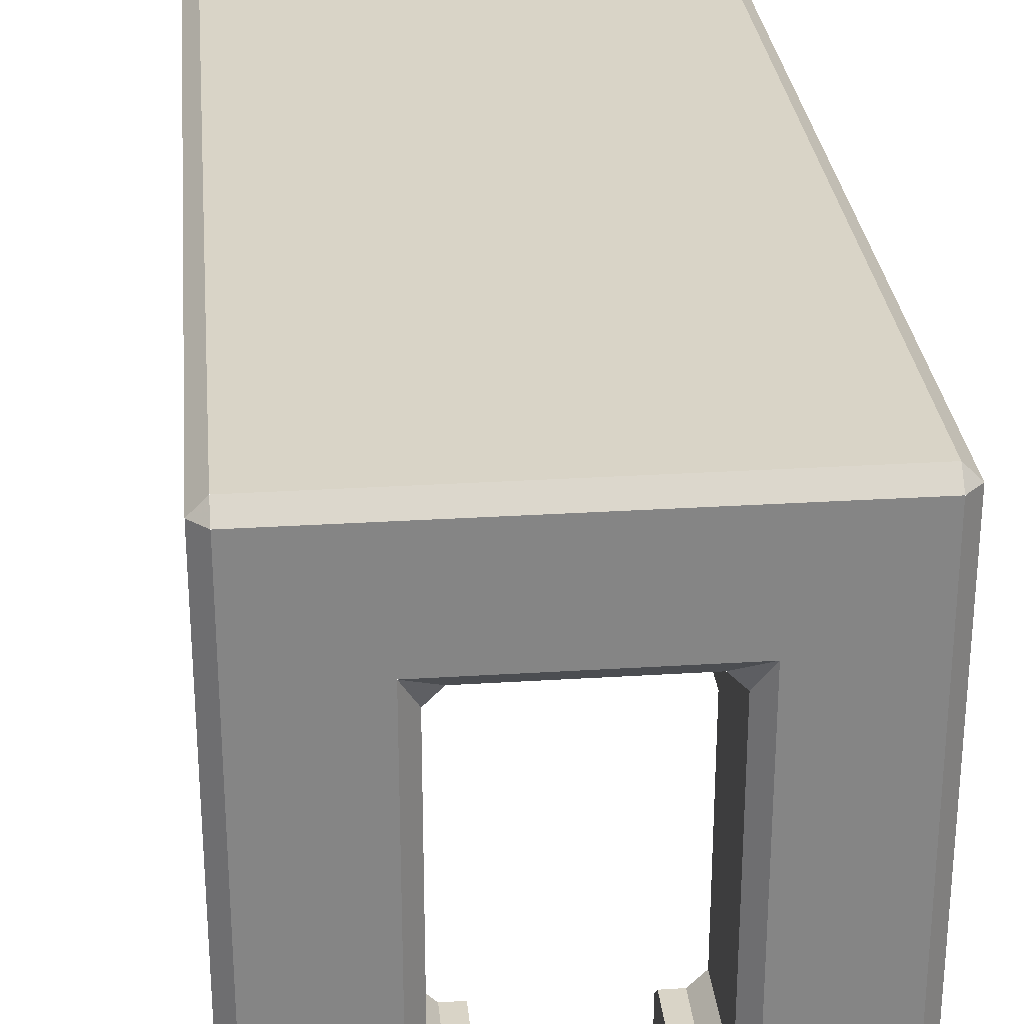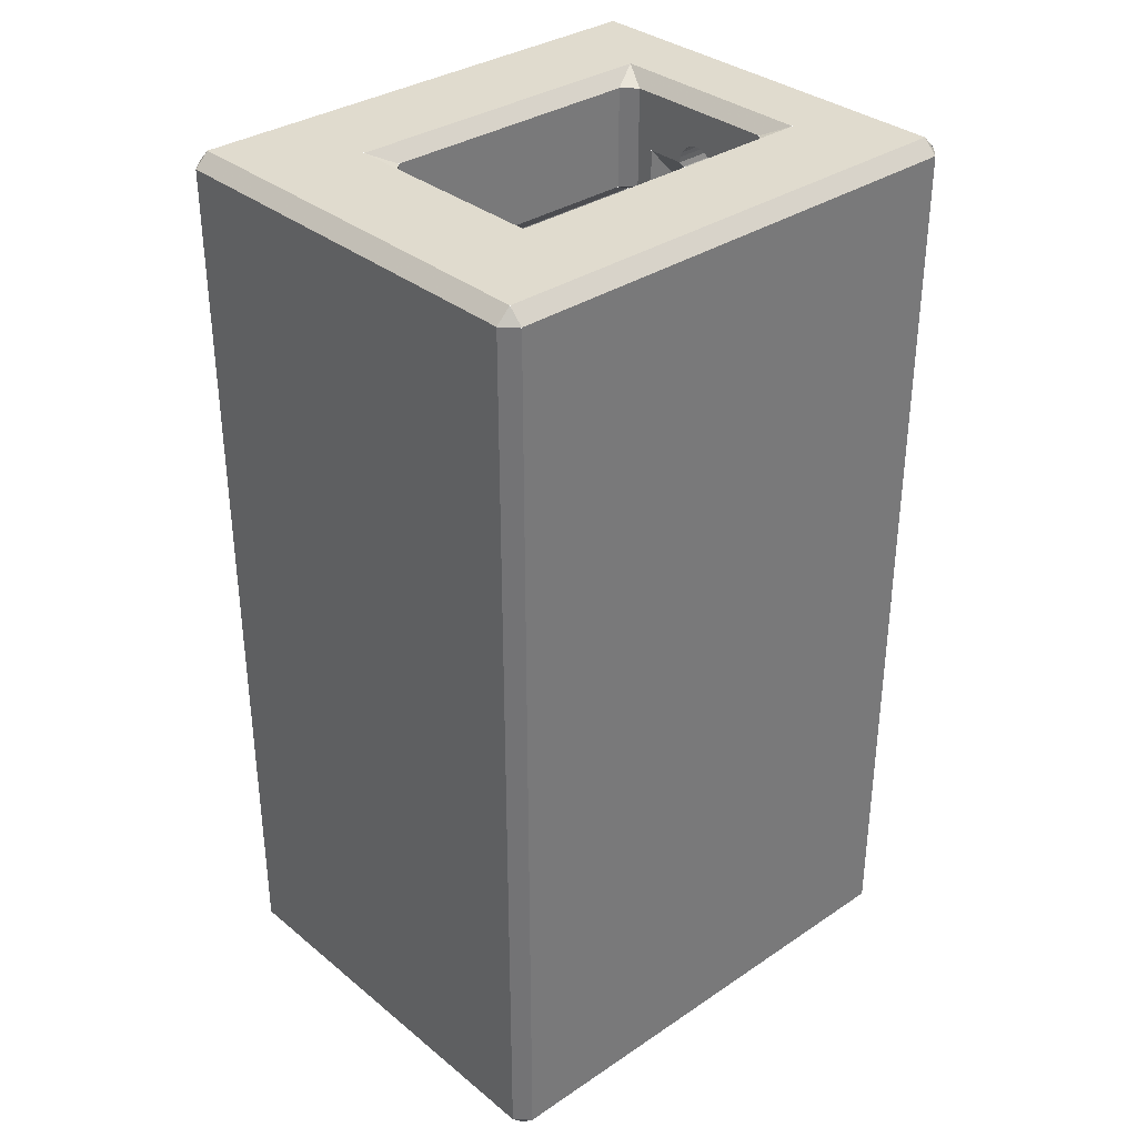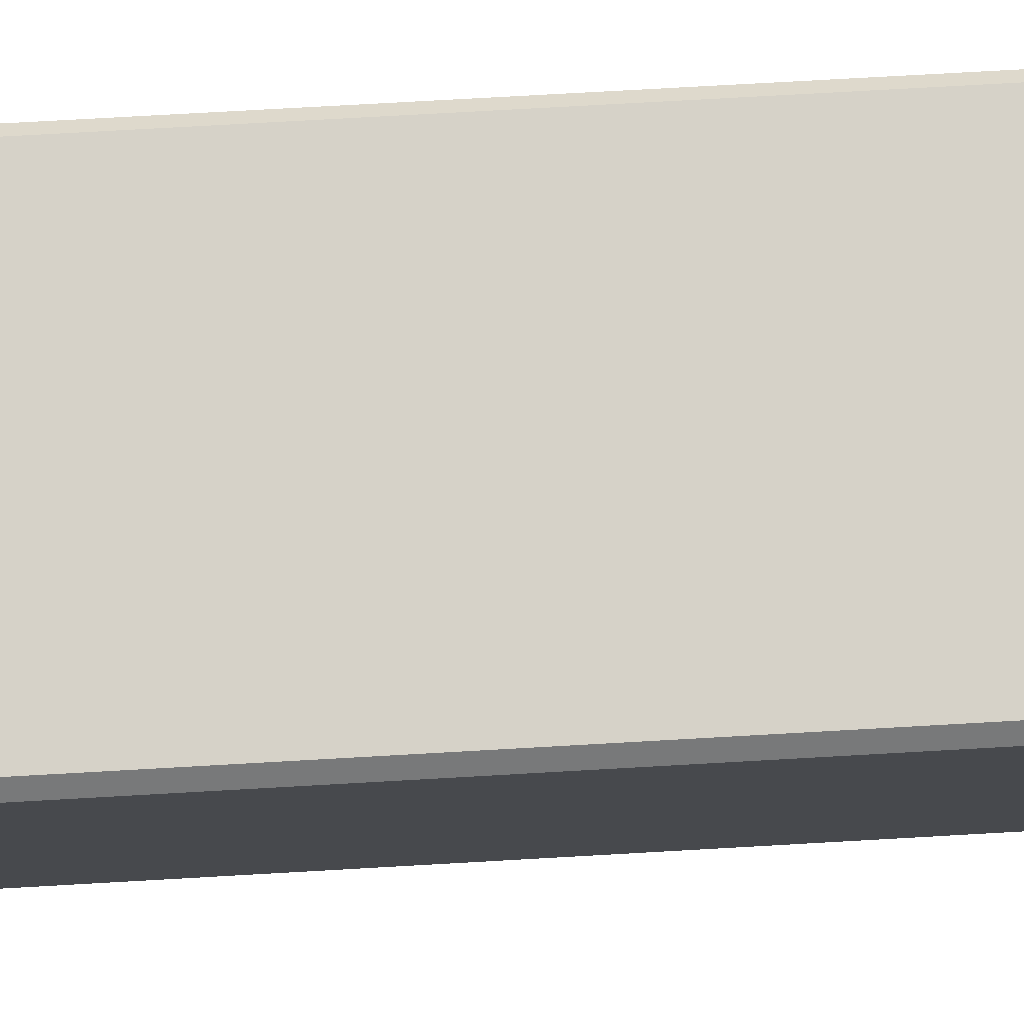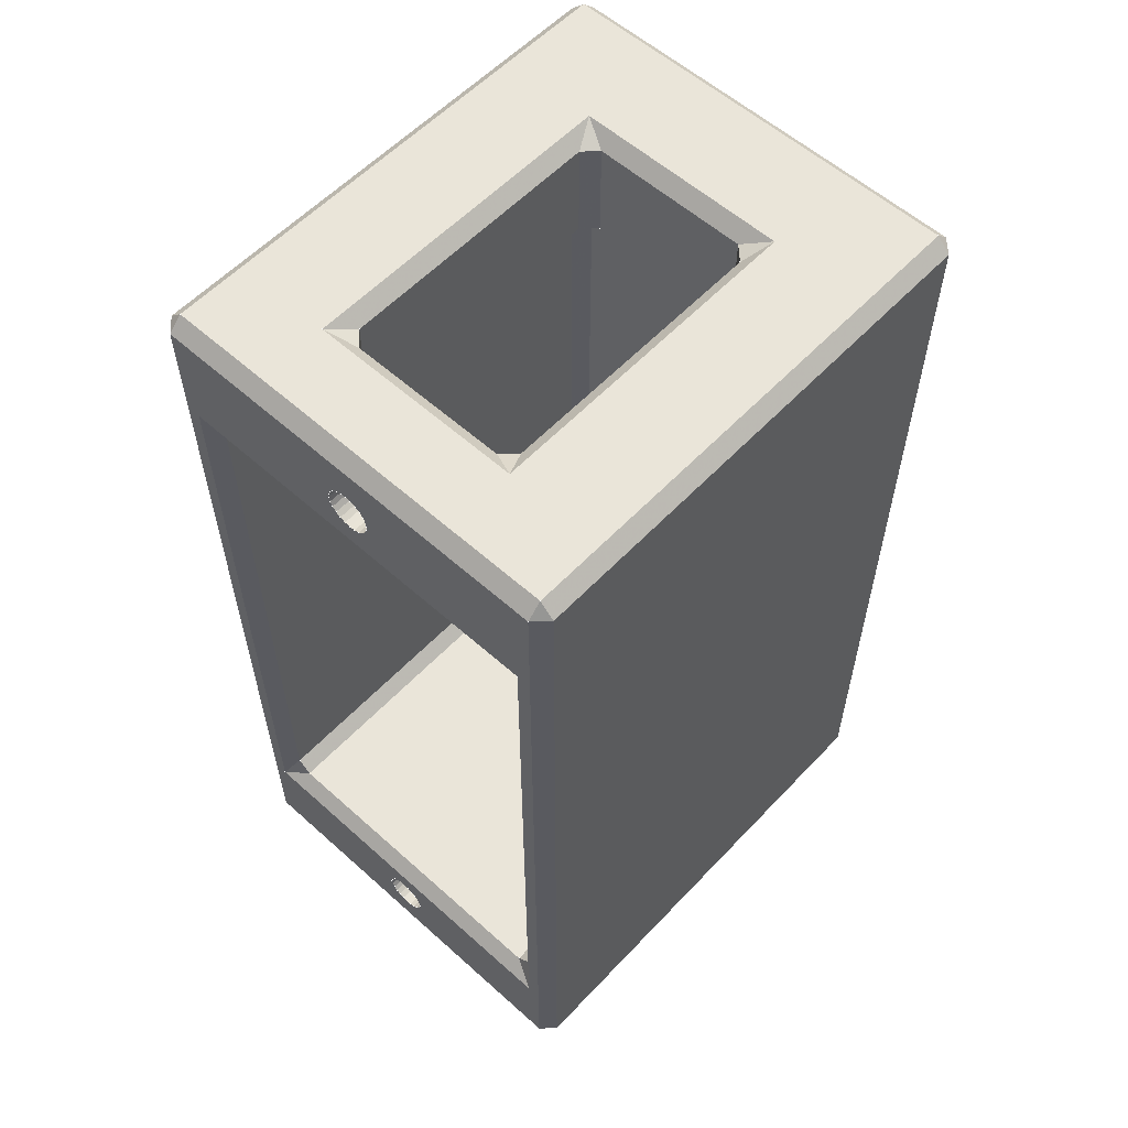
<metadata>
{"format":"obj","ext":"obj","renderer":"f3d","projection":"perspective","resolution":1024,"background":"white","views":[{"elev":28.6,"azim":-5.4,"up":"+Y"},{"elev":33.7,"azim":-132.3,"up":"+Z"},{"elev":77.6,"azim":-93.2,"up":"+Y"},{"elev":57.8,"azim":42.8,"up":"+Z"}]}
</metadata>
<code>
o 3
v -0.0079 0.0105 0.0104
v -0.0074 0.0105 0.0109
v -0.0074 0.01 0.0104
v -0.00386 0.013 0.0109
v -0.00336 0.014 0.0104
v -0.0022 0.0135 0.008298
v -8.241e-11 0.01 0.0091
v -0.0002071 0.01276 0.007527
v -0.0004 0.01284 0.007607
v -0.0005657 0.01296 0.007734
v -0.0006928 0.01312 0.0079
v -0.0007727 0.0133 0.008093
v -0.0008 0.01 0.0083
v -0.0007727 0.01 0.008507
v -0.0006928 0.01 0.0087
v -0.0005657 0.01 0.008866
v -0.0004 0.01 0.008993
v -0.0002071 0.01 0.009073
v -0.00286 0.0135 0.0104
v -8.241e-11 0.01 0.0075
v -0.0002071 0.01 0.007527
v -0.0007727 0.01 0.008093
v -0.0006928 0.01 0.0079
v -0.0005657 0.01 0.007734
v -0.0004 0.01 0.007607
v -0.0007997 0.0135 0.008298
v -0.0008 0.0135 0.0083
v -0.0007727 0.0135 0.008507
v -0.0006928 0.0135 0.0087
v -0.0005657 0.0135 0.008866
v -0.0004 0.0135 0.008993
v -0.0002071 0.0135 0.009073
v -8.241e-11 0.0135 0.0091
v -8.241e-11 0.01274 0.0075
v 0.00386 0.013 0.0109
v 0.00286 0.0135 0.0104
v 0.0022 0.0135 0.008298
v 0.0002071 0.01 0.009073
v 0.0004 0.01 0.008993
v 0.0005657 0.01 0.008866
v 0.0006928 0.01 0.0087
v 0.0007727 0.01 0.008507
v 0.0008 0.01 0.0083
v 0.0007727 0.01 0.008093
v 0.0006928 0.01 0.0079
v 0.0005657 0.01 0.007734
v 0.0004 0.01 0.007607
v 0.0002071 0.01 0.007527
v 0.00336 0.014 0.0104
v 0.0007997 0.0135 0.008298
v 0.0002071 0.0135 0.009073
v 0.0004 0.0135 0.008993
v 0.0005657 0.0135 0.008866
v 0.0006928 0.0135 0.0087
v 0.0007727 0.0135 0.008507
v 0.0008 0.0135 0.0083
v 0.0007727 0.0133 0.008093
v 0.0006928 0.01312 0.0079
v 0.0005657 0.01296 0.007734
v 0.0004 0.01284 0.007607
v 0.0002071 0.01276 0.007527
v 0.0079 0.0105 0.0104
v 0.0074 0.0105 0.0109
v 0.0074 0.01 0.0104
v -0.00336 0.0238 0.0104
v 0.00336 0.0238 0.0104
v -0.0079 0.0284 0.0104
v -0.0074 0.0289 0.0104
v -0.0074 0.0284 0.0109
v -0.00386 0.0248 0.0109
v -0.00286 0.0243 0.0104
v 0.00386 0.0248 0.0109
v 0.00286 0.0243 0.0104
v 0.0074 0.0284 0.0109
v 0.0074 0.0289 0.0104
v 0.0079 0.0284 0.0104
v -0.0069 0.01 0.0067
v -0.0064 0.0105 0.0057
v -0.0059 0.0105 0.0062
v -0.00336 0.014 0.0067
v -0.00386 0.013 0.0062
v -0.0022 0.0115 0.0062
v -0.00286 0.0135 0.0067
v -0.0022 0.013 0.0062
v -0.0022 0.0135 0.0067
v 0.00336 0.014 0.0067
v 0.00286 0.0135 0.0067
v 0.00386 0.013 0.0062
v 0.0022 0.0115 0.0062
v 0.0022 0.013 0.0062
v 0.0022 0.0135 0.0067
v 0.0069 0.01 0.0067
v 0.0064 0.0105 0.0057
v 0.0059 0.0105 0.0062
v -0.00336 0.0238 0.0067
v 0.00336 0.0238 0.0067
v -0.0064 0.0268 0.0057
v -0.0059 0.0273 0.0057
v -0.0059 0.0268 0.0062
v -0.00286 0.0243 0.0067
v -0.00386 0.0248 0.0062
v 0.00286 0.0243 0.0067
v 0.00386 0.0248 0.0062
v 0.0064 0.0268 0.0057
v 0.0059 0.0273 0.0057
v 0.0059 0.0268 0.0062
v -0.0064 0.0105 -0.0171
v -0.0059 0.0105 -0.0176
v 0.0059 0.0105 -0.0176
v 0.0064 0.0105 -0.0171
v -0.0059 0.0273 -0.0171
v -0.0064 0.0268 -0.0171
v -0.0059 0.0268 -0.0176
v 0.0059 0.0268 -0.0176
v 0.0059 0.0273 -0.0171
v 0.0064 0.0268 -0.0171
v -0.0079 0.0105 -0.0216
v -0.0074 0.0105 -0.0221
v -0.0069 0.01 -0.0181
v -0.0074 0.01 -0.0216
v -8.241e-11 0.01 -0.0189
v -0.0002071 0.01 -0.01893
v -0.0004 0.01 -0.01901
v -0.0005657 0.01 -0.01913
v -0.0006928 0.01 -0.0193
v -0.0007727 0.01 -0.01949
v -0.0008 0.01 -0.0197
v -0.0007727 0.01 -0.01991
v -0.0006928 0.01 -0.0201
v -0.0005657 0.01 -0.02027
v -0.0004 0.01 -0.02039
v -0.0002071 0.01 -0.02047
v -8.241e-11 0.01 -0.0205
v 0.0008 0.01 -0.0197
v 0.0007727 0.01 -0.01949
v 0.0006928 0.01 -0.0193
v 0.0007727 0.01 -0.01991
v 0.0005657 0.01 -0.01913
v 0.0006928 0.01 -0.0201
v 0.0004 0.01 -0.01901
v 0.0005657 0.01 -0.02027
v 0.0002071 0.01 -0.01893
v 0.0004 0.01 -0.02039
v 0.0002071 0.01 -0.02047
v 0.0079 0.0105 -0.0216
v 0.0074 0.0105 -0.0221
v 0.0069 0.01 -0.0181
v 0.0074 0.01 -0.0216
v -8.241e-11 0.01804 -0.0189
v -0.0002071 0.01804 -0.02047
v -0.0004 0.01804 -0.02039
v -0.0005657 0.01804 -0.02027
v -0.0006928 0.01804 -0.0201
v -0.0007727 0.01804 -0.01991
v -0.0008 0.01804 -0.0197
v -0.0007727 0.01804 -0.01949
v -0.0006928 0.01804 -0.0193
v -0.0005657 0.01804 -0.01913
v -0.0004 0.01804 -0.01901
v -0.0002071 0.01804 -0.01893
v -8.241e-11 0.01804 -0.0205
v 0.0002071 0.01804 -0.01893
v 0.0004 0.01804 -0.01901
v 0.0005657 0.01804 -0.01913
v 0.0006928 0.01804 -0.0193
v 0.0007727 0.01804 -0.01949
v 0.0008 0.01804 -0.0197
v 0.0007727 0.01804 -0.01991
v 0.0006928 0.01804 -0.0201
v 0.0005657 0.01804 -0.02027
v 0.0004 0.01804 -0.02039
v 0.0002071 0.01804 -0.02047
v -0.0074 0.0289 -0.0216
v -0.0079 0.0284 -0.0216
v -0.0074 0.0284 -0.0221
v 0.0074 0.0284 -0.0221
v 0.0074 0.0289 -0.0216
v 0.0079 0.0284 -0.0216
p 117
p 118
p 173
p 145
p 74
p 111
p 80
p 100
p 86
p 97
p 114
p 104
p 117
p 174
p 67
p 1
p 118
p 146
p 176
p 177
p 75
p 145
p 62
p 63
p 70
p 4
p 35
p 72
p 147
p 92
p 77
p 119
p 111
p 98
p 105
p 115
p 80
p 65
p 95
p 73
p 102
p 87
p 86
p 112
p 78
p 114
p 104
p 120
p 175
p 2
p 178
p 76
p 64
p 5
p 36
p 66
p 70
p 93
p 79
p 107
p 147
p 113
p 97
p 106
p 116
p 81
p 100
p 96
p 88
p 65
p 68
p 146
p 109
p 94
p 88
p 81
p 6
p 37
p 64
p 36
p 82
p 149
p 149
p 162
p 163
p 164
p 165
p 166
p 167
p 168
p 169
p 170
p 171
p 172
p 150
p 151
p 152
p 153
p 154
p 155
p 156
p 157
p 158
p 159
p 160
p 149
p 7
p 38
p 39
p 40
p 41
p 42
p 43
p 44
p 45
p 46
p 47
p 48
p 8
p 9
p 10
p 11
p 12
p 13
p 13
p 14
p 15
p 16
p 17
p 18
p 1
p 1
p 118
p 146
p 68
p 75
p 62
p 62
p 70
p 72
p 63
p 2
p 2
p 63
p 63
p 63
p 98
p 98
p 5
p 5
p 71
p 71
p 49
p 49
p 78
p 78
p 109
p 109
p 93
p 93
p 117
p 118
p 67
p 67
p 1
p 2
p 3
p 3
p 120
p 120
p 145
p 145
p 175
p 175
p 178
p 76
p 74
p 74
p 64
p 64
p 63
p 63
p 64
p 64
p 5
p 4
p 35
p 35
p 35
p 35
p 73
p 71
p 92
p 92
p 77
p 77
p 77
p 77
p 147
p 147
p 112
p 97
p 99
p 99
p 104
p 104
p 114
p 114
p 83
p 19
p 65
p 95
p 81
p 81
p 66
p 66
p 100
p 100
p 36
p 36
p 88
p 88
p 107
p 107
p 79
p 79
p 109
p 110
p 94
p 94
p 120
p 174
p 3
p 178
p 74
p 64
p 4
p 35
p 66
p 92
p 77
p 119
p 112
p 99
p 104
p 116
p 81
p 95
p 96
p 88
p 65
p 69
p 148
p 147
p 89
p 82
p 101
p 103
p 88
p 94
p 94
p 81
p 79
p 79
p 79
p 79
p 90
p 90
p 84
p 84
p 82
p 82
p 89
p 89
p 147
p 43
p 44
p 147
p 147
p 42
p 147
p 45
p 41
p 147
p 46
p 147
p 147
p 40
p 77
p 3
p 47
p 147
p 39
p 147
p 147
p 119
p 119
p 119
p 48
p 20
p 21
p 3
p 38
p 147
p 122
p 123
p 124
p 125
p 126
p 127
p 128
p 129
p 130
p 131
p 132
p 132
p 144
p 147
p 92
p 64
p 64
p 3
p 3
p 3
p 3
p 3
p 3
p 3
p 3
p 3
p 3
p 3
p 3
p 3
p 6
p 37
p 19
p 19
p 36
p 36
p 19
p 19
p 19
p 19
p 19
p 36
p 36
p 36
p 36
p 36
p 36
p 36
p 36
p 36
p 36
p 89
p 82
p 89
p 89
p 89
p 89
p 82
p 82
p 82
p 82
p 82
p 82
p 82
p 82
p 82
p 149
p 160
p 160
p 159
p 159
p 159
p 158
p 157
p 157
p 157
p 157
p 157
p 157
p 157
p 157
p 157
p 157
p 157
p 157
p 157
p 157
p 157
p 121
p 121
p 142
p 142
p 140
p 140
p 138
p 138
p 136
p 136
p 135
p 135
p 134
p 134
p 137
p 137
p 139
p 139
p 141
p 141
p 143
p 143
p 144
p 144
p 132
p 132
p 131
p 131
p 130
p 130
p 129
p 129
p 128
p 128
p 127
p 127
p 126
p 126
p 125
p 125
p 124
p 124
p 123
p 123
p 122
p 122
p 121
p 121
p 7
p 38
p 38
p 39
p 39
p 40
p 40
p 41
p 41
p 42
p 42
p 43
p 43
p 43
p 57
p 44
p 44
p 45
p 45
p 46
p 46
p 47
p 47
p 48
p 48
p 21
p 21
p 25
p 25
p 24
p 24
p 23
p 23
p 22
p 22
p 13
p 13
p 12
p 14
p 14
p 15
p 15
p 16
p 16
p 17
p 17
p 18
p 18
p 7
p 7
p 1
p 1
p 118
p 146
p 68
p 75
p 62
p 62
p 70
p 72
p 63
p 2
p 2
p 63
p 63
p 63
p 98
p 98
p 5
p 5
p 71
p 71
p 49
p 49
p 78
p 78
p 109
p 109
p 93
p 93
p 117
p 118
p 67
p 67
p 1
p 2
p 3
p 3
p 120
p 120
p 145
p 145
p 175
p 175
p 178
p 76
p 74
p 74
p 64
p 64
p 63
p 63
p 64
p 64
p 5
p 4
p 35
p 35
p 35
p 35
p 73
p 71
p 92
p 92
p 77
p 77
p 77
p 77
p 147
p 147
p 112
p 97
p 99
p 99
p 104
p 104
p 114
p 114
p 83
p 19
p 65
p 95
p 81
p 81
p 66
p 66
p 100
p 100
p 36
p 36
p 88
p 88
p 107
p 107
p 79
p 79
p 109
p 110
p 94
p 94
p 120
p 174
p 3
p 178
p 74
p 64
p 4
p 35
p 66
p 92
p 77
p 119
p 112
p 99
p 104
p 116
p 81
p 95
p 96
p 88
p 65
p 69
p 148
p 147
p 89
p 82
p 101
p 103
p 88
p 94
p 94
p 81
p 79
p 79
p 79
p 79
p 90
p 90
p 84
p 84
p 82
p 82
p 89
p 89
p 147
p 43
p 44
p 147
p 147
p 42
p 147
p 45
p 41
p 147
p 46
p 147
p 147
p 40
p 77
p 3
p 47
p 147
p 39
p 147
p 147
p 119
p 119
p 119
p 48
p 20
p 21
p 3
p 38
p 147
p 122
p 123
p 124
p 125
p 126
p 127
p 128
p 129
p 130
p 131
p 132
p 132
p 144
p 147
p 92
p 64
p 64
p 3
p 3
p 3
p 3
p 3
p 3
p 3
p 3
p 3
p 3
p 3
p 3
p 3
p 6
p 37
p 19
p 19
p 36
p 36
p 19
p 19
p 19
p 19
p 19
p 36
p 36
p 36
p 36
p 36
p 36
p 36
p 36
p 36
p 36
p 89
p 82
p 89
p 89
p 89
p 89
p 82
p 82
p 82
p 82
p 82
p 82
p 82
p 82
p 82
p 149
p 160
p 160
p 159
p 159
p 159
p 158
p 157
p 157
p 157
p 157
p 157
p 157
p 157
p 157
p 157
p 157
p 157
p 157
p 157
p 157
p 157
p 121
p 121
p 142
p 142
p 140
p 140
p 138
p 138
p 136
p 136
p 135
p 135
p 134
p 134
p 137
p 137
p 139
p 139
p 141
p 141
p 143
p 143
p 144
p 144
p 132
p 132
p 131
p 131
p 130
p 130
p 129
p 129
p 128
p 128
p 127
p 127
p 126
p 126
p 125
p 125
p 124
p 124
p 123
p 123
p 122
p 122
p 121
p 121
p 7
p 38
p 38
p 39
p 39
p 40
p 40
p 41
p 41
p 42
p 42
p 43
p 43
p 43
p 57
p 44
p 44
p 45
p 45
p 46
p 46
p 47
p 47
p 48
p 48
p 21
p 21
p 25
p 25
p 24
p 24
p 23
p 23
p 22
p 22
p 13
p 13
p 12
p 14
p 14
p 15
p 15
p 16
p 16
p 17
p 17
p 18
p 18
p 7
p 7
f 174 117 1
f 67 174 1
f 175 146 118
f 175 176 146
f 177 173 68
f 177 68 75
f 145 178 62
f 178 76 62
f 74 69 70
f 74 70 72
f 74 72 63
f 70 69 2
f 4 70 2
f 4 2 63
f 35 4 63
f 72 35 63
f 111 115 98
f 115 105 98
f 80 95 5
f 95 65 5
f 100 102 71
f 102 73 71
f 96 86 49
f 66 96 49
f 112 97 78
f 107 112 78
f 114 113 109
f 113 108 109
f 104 116 93
f 116 110 93
f 174 118 117
f 174 175 118
f 173 174 67
f 68 173 67
f 69 67 1
f 69 1 2
f 1 117 3
f 117 120 3
f 118 146 120
f 146 148 120
f 146 176 145
f 176 178 145
f 177 176 175
f 173 177 175
f 177 75 178
f 178 75 76
f 75 68 74
f 68 69 74
f 148 145 64
f 145 62 64
f 62 76 63
f 76 74 63
f 63 2 64
f 2 3 64
f 65 70 5
f 5 70 4
f 19 4 35
f 36 19 35
f 66 49 35
f 72 66 35
f 72 71 73
f 72 70 71
f 110 147 92
f 93 110 92
f 94 92 77
f 79 94 77
f 107 78 77
f 119 107 77
f 108 119 147
f 109 108 147
f 111 98 112
f 112 98 97
f 98 105 99
f 105 106 99
f 105 115 104
f 115 116 104
f 115 111 114
f 111 113 114
f 80 5 83
f 83 5 19
f 95 71 65
f 100 71 95
f 101 95 81
f 95 80 81
f 73 102 66
f 102 96 66
f 103 102 100
f 101 103 100
f 86 87 36
f 49 86 36
f 86 96 88
f 96 103 88
f 113 112 107
f 108 113 107
f 78 97 79
f 97 99 79
f 116 114 109
f 116 109 110
f 106 104 94
f 104 93 94
f 117 118 120
f 173 175 174
f 2 1 3
f 176 177 178
f 76 75 74
f 62 63 64
f 19 5 4
f 49 36 35
f 72 73 66
f 94 93 92
f 78 79 77
f 108 107 119
f 113 111 112
f 97 98 99
f 106 105 104
f 115 114 116
f 80 83 81
f 101 100 95
f 102 103 96
f 87 86 88
f 71 70 65
f 68 67 69
f 146 145 148
f 110 109 147
f 90 88 89
f 81 84 82
f 99 106 101
f 101 106 103
f 103 106 88
f 88 106 94
f 89 88 94
f 99 101 81
f 99 81 79
f 89 94 79
f 82 89 79
f 81 82 79
f 87 88 90
f 91 87 90
f 81 83 84
f 83 85 84
f 85 6 82
f 84 85 82
f 37 91 89
f 91 90 89
f 135 134 147
f 44 92 43
f 45 92 44
f 136 135 147
f 134 137 147
f 43 92 42
f 138 136 147
f 46 92 45
f 42 92 41
f 137 139 147
f 47 92 46
f 140 138 147
f 139 141 147
f 41 92 40
f 120 119 77
f 120 77 3
f 48 92 47
f 142 140 147
f 40 92 39
f 141 143 147
f 121 142 147
f 121 147 119
f 122 121 119
f 120 122 119
f 20 92 48
f 77 92 20
f 77 20 21
f 77 21 3
f 39 92 38
f 143 144 147
f 120 123 122
f 120 124 123
f 120 125 124
f 120 126 125
f 120 127 126
f 120 128 127
f 120 129 128
f 120 130 129
f 120 131 130
f 120 132 131
f 120 148 132
f 148 133 132
f 133 148 144
f 144 148 147
f 147 148 92
f 92 148 64
f 38 92 64
f 38 64 3
f 7 38 3
f 18 7 3
f 17 18 3
f 16 17 3
f 15 16 3
f 14 15 3
f 13 14 3
f 22 13 3
f 23 22 3
f 24 23 3
f 25 24 3
f 21 25 3
f 85 83 6
f 87 91 37
f 6 83 19
f 26 6 19
f 87 37 36
f 37 50 36
f 27 26 19
f 28 27 19
f 29 28 19
f 30 29 19
f 31 30 19
f 31 19 36
f 32 31 36
f 33 32 36
f 51 33 36
f 52 51 36
f 53 52 36
f 54 53 36
f 55 54 36
f 56 55 36
f 50 56 36
f 50 37 89
f 6 26 82
f 57 50 89
f 58 57 89
f 59 58 89
f 60 59 89
f 60 89 82
f 26 12 82
f 12 11 82
f 11 10 82
f 10 9 82
f 9 8 82
f 8 34 82
f 61 60 82
f 34 61 82
f 160 162 149
f 163 162 160
f 159 163 160
f 164 163 159
f 165 164 159
f 158 165 159
f 157 165 158
f 166 165 157
f 167 166 157
f 168 167 157
f 169 168 157
f 170 169 157
f 171 170 157
f 172 171 157
f 161 172 157
f 150 161 157
f 151 150 157
f 152 151 157
f 153 152 157
f 154 153 157
f 155 154 157
f 156 155 157
f 149 162 121
f 162 142 121
f 162 163 142
f 163 140 142
f 163 164 140
f 164 138 140
f 164 165 138
f 165 136 138
f 165 166 136
f 166 135 136
f 166 167 135
f 167 134 135
f 167 168 134
f 168 137 134
f 168 169 137
f 169 139 137
f 169 170 139
f 170 141 139
f 170 171 141
f 171 143 141
f 171 172 143
f 172 144 143
f 172 161 144
f 161 133 144
f 161 150 132
f 133 161 132
f 150 151 131
f 132 150 131
f 151 152 130
f 131 151 130
f 152 153 129
f 130 152 129
f 153 154 128
f 129 153 128
f 154 155 127
f 128 154 127
f 155 156 126
f 127 155 126
f 156 157 125
f 126 156 125
f 157 158 124
f 125 157 124
f 158 159 123
f 124 158 123
f 159 160 122
f 123 159 122
f 160 149 121
f 122 160 121
f 33 38 7
f 33 51 38
f 51 39 38
f 51 52 39
f 52 40 39
f 52 53 40
f 53 41 40
f 53 54 41
f 54 42 41
f 54 55 42
f 55 43 42
f 55 56 43
f 57 44 43
f 56 57 43
f 56 50 57
f 58 45 44
f 57 58 44
f 59 46 45
f 58 59 45
f 60 47 46
f 59 60 46
f 61 48 47
f 60 61 47
f 34 20 48
f 61 34 48
f 20 34 21
f 34 8 21
f 8 9 25
f 21 8 25
f 9 10 24
f 25 9 24
f 10 11 23
f 24 10 23
f 11 12 22
f 23 11 22
f 22 12 13
f 12 27 13
f 26 27 12
f 13 27 14
f 27 28 14
f 14 28 15
f 28 29 15
f 15 29 16
f 29 30 16
f 16 30 17
f 30 31 17
f 17 31 18
f 31 32 18
f 18 32 7
f 32 33 7

</code>
